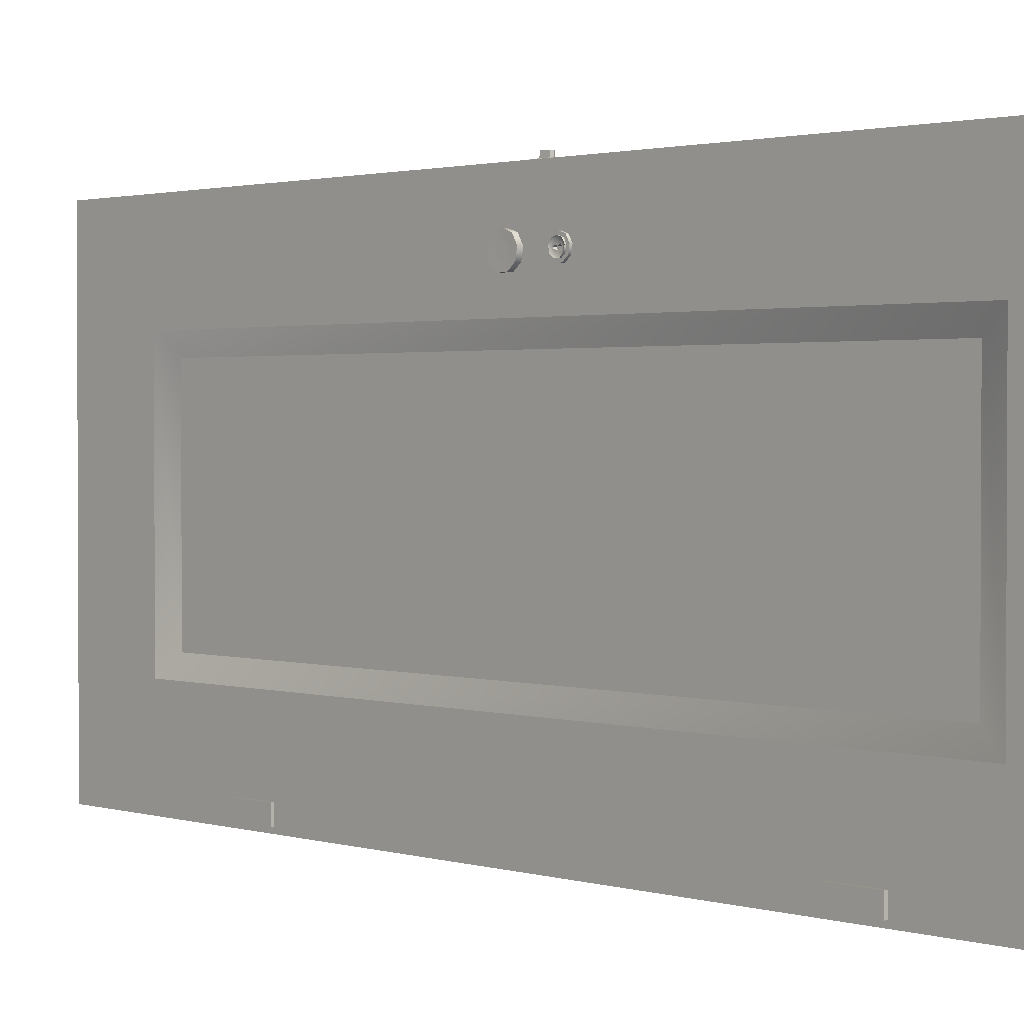
<metadata>
{"format":"obj","ext":"obj","renderer":"f3d","projection":"perspective","resolution":1024,"background":"white","views":[{"elev":1.6,"azim":137.7,"up":"+Y"}]}
</metadata>
<code>
g NormalDoor
v -0.05493 1.487 -2.52
v -0.009951 1.487 -2.52
v -0.04658 1.485 -1.11
v -0.03237 1.486 -1.11
v -0.01816 1.486 -1.11
v -0.009951 1.487 0.6212
v -0.01905 1.486 -1.014
v -0.05493 1.487 0.6212
v -0.03301 1.486 -1.014
v -0.04697 1.486 -1.014
v -0.04658 1.485 -1.11
v -0.04697 1.486 -1.014
v -0.05493 1.487 -2.52
v -0.05493 1.487 0.6212
v -0.009951 -0.007113 -2.52
v -0.05493 -0.007113 -2.52
v -0.05493 -0.007113 0.6212
v -0.009951 -0.007113 0.6212
v -0.05493 1.487 -2.52
v -0.05493 -0.007113 -2.52
v -0.009951 -0.007113 -2.52
v -0.009951 1.487 -2.52
v -0.009951 1.487 0.6212
v -0.009951 -0.007113 0.6212
v -0.05493 -0.007113 0.6212
v -0.05493 1.487 0.6212
v -0.03258 0.39 0.222
v -0.03258 1.092 0.222
v -0.03258 1.092 -2.219
v -0.03258 0.39 -2.219
v -0.04148 0.3961 -2.206
v -0.04148 1.054 -2.206
v -0.04148 1.054 0.2098
v -0.04148 0.3961 0.2098
v -0.009951 0.324 -2.297
v -0.009951 1.158 -2.297
v -0.009951 1.487 -2.52
v -0.009951 1.158 0.2998
v -0.009951 -0.007113 -2.52
v -0.009951 1.487 0.6212
v -0.009951 -0.007113 0.6212
v -0.009951 0.324 0.2998
v -0.05493 0.2916 0.2998
v -0.05493 1.158 0.2998
v -0.05493 1.487 0.6212
v -0.05493 1.158 -2.349
v -0.05493 -0.007113 0.6212
v -0.05493 1.487 -2.52
v -0.05493 -0.007113 -2.52
v -0.05493 0.2916 -2.349
v -0.05493 1.158 -2.349
v -0.04148 0.3961 -2.206
v -0.05493 0.2916 -2.349
v -0.04148 1.054 -2.206
v -0.04148 0.3961 0.2098
v -0.05493 1.158 0.2998
v -0.05493 0.2916 0.2998
v -0.04148 1.054 0.2098
v -0.009951 1.158 -2.297
v -0.03258 1.092 0.222
v -0.009951 1.158 0.2998
v -0.03258 1.092 -2.219
v -0.03258 0.39 0.222
v -0.009951 0.324 -2.297
v -0.009951 0.324 0.2998
v -0.03258 0.39 -2.219
v -0.01527 0.06654 -0.1622
v -0.01527 0.06654 -0.003371
v -0.01527 0.009191 -0.003371
v -0.01527 0.009191 -0.1622
v -0.01527 0.009191 -0.1622
v -0.01527 0.009191 -0.003371
v -0.0004221 0.009191 -0.003371
v -0.0004221 0.009191 -0.1622
v -0.0004221 0.009191 -0.1622
v -0.0004221 0.009191 -0.003371
v -0.0004221 0.06654 -0.003371
v -0.0004221 0.06654 -0.1622
v -0.0004221 0.06654 -0.1622
v -0.0004221 0.06654 -0.003371
v -0.01527 0.06654 -0.003371
v -0.01527 0.06654 -0.1622
v -0.01527 0.009191 -0.1622
v -0.0004221 0.009191 -0.1622
v -0.0004221 0.06654 -0.1622
v -0.01527 0.06654 -0.1622
v -0.0004221 0.009191 -0.003371
v -0.01527 0.009191 -0.003371
v -0.01527 0.06654 -0.003371
v -0.0004221 0.06654 -0.003371
v -0.01527 0.06654 -2.018
v -0.01527 0.06654 -1.859
v -0.01527 0.009191 -1.859
v -0.01527 0.009191 -2.018
v -0.01527 0.009191 -2.018
v -0.01527 0.009191 -1.859
v -0.0004221 0.009191 -1.859
v -0.0004221 0.009191 -2.018
v -0.0004221 0.009191 -2.018
v -0.0004221 0.009191 -1.859
v -0.0004221 0.06654 -1.859
v -0.0004221 0.06654 -2.018
v -0.0004221 0.06654 -2.018
v -0.0004221 0.06654 -1.859
v -0.01527 0.06654 -1.859
v -0.01527 0.06654 -2.018
v -0.01527 0.009191 -2.018
v -0.0004221 0.009191 -2.018
v -0.0004221 0.06654 -2.018
v -0.01527 0.06654 -2.018
v -0.0004221 0.009191 -1.859
v -0.01527 0.009191 -1.859
v -0.01527 0.06654 -1.859
v -0.0004221 0.06654 -1.859
v -0.01652 1.336 -1.126
v -0.001533 1.328 -1.149
v -0.001533 1.336 -1.126
v -0.01652 1.328 -1.149
v -0.001533 1.307 -1.16
v -0.01652 1.307 -1.16
v -0.001533 1.284 -1.156
v -0.01652 1.284 -1.156
v -0.001533 1.269 -1.138
v -0.01652 1.269 -1.138
v -0.001533 1.269 -1.114
v -0.01652 1.269 -1.114
v -0.001533 1.284 -1.096
v -0.01652 1.284 -1.096
v -0.001533 1.307 -1.092
v -0.01652 1.307 -1.092
v -0.001533 1.328 -1.104
v -0.01652 1.328 -1.104
v -0.001533 1.336 -1.126
v -0.01652 1.336 -1.126
v -0.01652 1.284 -1.096
v -0.01652 1.269 -1.114
v -0.01652 1.269 -1.138
v -0.01652 1.284 -1.156
v -0.01652 1.307 -1.092
v -0.01652 1.307 -1.16
v -0.01652 1.328 -1.104
v -0.01652 1.328 -1.149
v -0.01652 1.336 -1.126
v -0.001482 1.32 -1.142
v 0.003782 1.326 -1.126
v -0.001482 1.326 -1.126
v 0.003782 1.32 -1.142
v -0.001482 1.305 -1.151
v 0.003782 1.305 -1.151
v -0.001482 1.289 -1.148
v 0.003782 1.289 -1.148
v -0.001482 1.277 -1.135
v 0.003782 1.277 -1.135
v -0.001482 1.277 -1.118
v 0.003782 1.277 -1.118
v -0.001482 1.289 -1.105
v 0.003782 1.289 -1.105
v -0.001482 1.305 -1.102
v 0.003782 1.305 -1.102
v -0.001482 1.32 -1.11
v 0.003782 1.32 -1.11
v -0.001482 1.326 -1.126
v 0.003782 1.326 -1.126
v -0.001533 1.328 -1.149
v -0.001482 1.326 -1.126
v -0.001533 1.336 -1.126
v -0.001482 1.32 -1.142
v -0.001533 1.307 -1.16
v -0.001482 1.305 -1.151
v -0.001533 1.284 -1.156
v -0.001482 1.289 -1.148
v -0.001533 1.269 -1.138
v -0.001482 1.277 -1.135
v -0.001533 1.269 -1.114
v -0.001482 1.277 -1.118
v -0.001533 1.284 -1.096
v -0.001482 1.289 -1.105
v -0.001533 1.307 -1.092
v -0.001482 1.305 -1.102
v -0.001533 1.328 -1.104
v -0.001482 1.32 -1.11
v -0.001533 1.336 -1.126
v -0.001482 1.326 -1.126
v 0.003782 1.32 -1.142
v 0.0007027 1.322 -1.126
v 0.003782 1.326 -1.126
v 0.0007027 1.317 -1.14
v 0.0007027 1.303 -1.128
v 0.003782 1.305 -1.151
v 0.0007027 1.308 -1.136
v 0.0007027 1.305 -1.147
v 0.003782 1.289 -1.148
v 0.0007027 1.301 -1.141
v 0.0007027 1.291 -1.144
v 0.003782 1.277 -1.135
v 0.0007027 1.293 -1.139
v 0.0007027 1.282 -1.133
v 0.003782 1.277 -1.118
v 0.0007027 1.296 -1.131
v 0.0007027 1.282 -1.119
v 0.003782 1.289 -1.105
v 0.0007027 1.294 -1.121
v 0.0007027 1.291 -1.108
v 0.003782 1.305 -1.102
v 0.0007027 1.298 -1.113
v 0.0007027 1.305 -1.106
v 0.003782 1.32 -1.11
v 0.0007027 1.302 -1.112
v 0.0007027 1.317 -1.113
v 0.003782 1.326 -1.126
v 0.0007027 1.305 -1.117
v 0.0007027 1.322 -1.126
v 0.0007027 1.303 -1.128
v -0.01873 1.348 -0.9628
v 0.00718 1.337 -0.9937
v 0.00718 1.348 -0.9628
v -0.01873 1.337 -0.9937
v 0.00718 1.308 -1.01
v -0.01873 1.308 -1.01
v 0.00718 1.276 -1.004
v -0.01873 1.276 -1.004
v 0.00718 1.254 -0.9793
v -0.01873 1.254 -0.9793
v 0.00718 1.254 -0.9463
v -0.01873 1.254 -0.9463
v 0.00718 1.276 -0.9211
v -0.01873 1.276 -0.9211
v 0.00718 1.308 -0.9153
v -0.01873 1.308 -0.9153
v 0.00718 1.337 -0.9318
v -0.01873 1.337 -0.9318
v 0.00718 1.348 -0.9628
v -0.01873 1.348 -0.9628
v -0.01873 1.276 -0.9211
v -0.01873 1.254 -0.9463
v -0.01873 1.254 -0.9793
v -0.01873 1.276 -1.004
v -0.01873 1.308 -0.9153
v -0.01873 1.308 -1.01
v -0.01873 1.337 -0.9318
v -0.01873 1.337 -0.9937
v -0.01873 1.348 -0.9628
v 0.00718 1.337 -0.9937
v 0.006649 1.321 -0.9628
v 0.00718 1.348 -0.9628
v 0.006649 1.316 -0.9765
v 0.00718 1.308 -1.01
v 0.006649 1.303 -0.9838
v 0.00718 1.276 -1.004
v 0.006649 1.289 -0.9813
v 0.00718 1.254 -0.9793
v 0.006649 1.28 -0.9701
v 0.00718 1.254 -0.9463
v 0.006649 1.28 -0.9555
v 0.00718 1.276 -0.9211
v 0.006649 1.289 -0.9443
v 0.00718 1.308 -0.9153
v 0.006649 1.303 -0.9417
v 0.00718 1.337 -0.9318
v 0.006649 1.316 -0.949
v 0.00718 1.348 -0.9628
v 0.006649 1.321 -0.9628
v -0.05063 1.332 -1.126
v -0.06562 1.324 -1.149
v -0.06562 1.332 -1.126
v -0.05063 1.324 -1.149
v -0.06562 1.303 -1.16
v -0.05063 1.303 -1.16
v -0.06562 1.28 -1.156
v -0.05063 1.28 -1.156
v -0.06562 1.264 -1.138
v -0.05063 1.264 -1.138
v -0.06562 1.264 -1.114
v -0.05063 1.264 -1.114
v -0.06562 1.28 -1.096
v -0.05063 1.28 -1.096
v -0.06562 1.303 -1.092
v -0.05063 1.303 -1.092
v -0.06562 1.324 -1.104
v -0.05063 1.324 -1.104
v -0.06562 1.332 -1.126
v -0.05063 1.332 -1.126
v -0.05063 1.28 -1.096
v -0.05063 1.264 -1.114
v -0.05063 1.264 -1.138
v -0.05063 1.28 -1.156
v -0.05063 1.303 -1.092
v -0.05063 1.303 -1.16
v -0.05063 1.324 -1.104
v -0.05063 1.324 -1.149
v -0.05063 1.332 -1.126
v -0.06567 1.316 -1.142
v -0.07093 1.322 -1.126
v -0.06567 1.322 -1.126
v -0.07093 1.316 -1.142
v -0.06567 1.301 -1.151
v -0.07093 1.301 -1.151
v -0.06567 1.284 -1.148
v -0.07093 1.284 -1.148
v -0.06567 1.273 -1.135
v -0.07093 1.273 -1.135
v -0.06567 1.273 -1.118
v -0.07093 1.273 -1.118
v -0.06567 1.284 -1.105
v -0.07093 1.284 -1.105
v -0.06567 1.301 -1.102
v -0.07093 1.301 -1.102
v -0.06567 1.316 -1.11
v -0.07093 1.316 -1.11
v -0.06567 1.322 -1.126
v -0.07093 1.322 -1.126
v -0.06562 1.324 -1.149
v -0.06567 1.322 -1.126
v -0.06562 1.332 -1.126
v -0.06567 1.316 -1.142
v -0.06562 1.303 -1.16
v -0.06567 1.301 -1.151
v -0.06562 1.28 -1.156
v -0.06567 1.284 -1.148
v -0.06562 1.264 -1.138
v -0.06567 1.273 -1.135
v -0.06562 1.264 -1.114
v -0.06567 1.273 -1.118
v -0.06562 1.28 -1.096
v -0.06567 1.284 -1.105
v -0.06562 1.303 -1.092
v -0.06567 1.301 -1.102
v -0.06562 1.324 -1.104
v -0.06567 1.316 -1.11
v -0.06562 1.332 -1.126
v -0.06567 1.322 -1.126
v -0.07093 1.316 -1.142
v -0.06785 1.318 -1.126
v -0.07093 1.322 -1.126
v -0.06785 1.313 -1.14
v -0.06785 1.299 -1.128
v -0.07093 1.301 -1.151
v -0.06785 1.304 -1.136
v -0.06785 1.301 -1.147
v -0.07093 1.284 -1.148
v -0.06785 1.297 -1.141
v -0.06785 1.287 -1.144
v -0.07093 1.273 -1.135
v -0.06785 1.289 -1.139
v -0.06785 1.278 -1.133
v -0.07093 1.273 -1.118
v -0.06785 1.292 -1.131
v -0.06785 1.278 -1.119
v -0.07093 1.284 -1.105
v -0.06785 1.29 -1.121
v -0.06785 1.287 -1.108
v -0.07093 1.301 -1.102
v -0.06785 1.294 -1.113
v -0.06785 1.301 -1.106
v -0.07093 1.316 -1.11
v -0.06785 1.298 -1.112
v -0.06785 1.313 -1.113
v -0.07093 1.322 -1.126
v -0.06785 1.301 -1.117
v -0.06785 1.318 -1.126
v -0.06785 1.299 -1.128
v -0.04842 1.344 -0.9628
v -0.07433 1.333 -0.9937
v -0.07433 1.344 -0.9628
v -0.04842 1.333 -0.9937
v -0.07433 1.304 -1.01
v -0.04842 1.304 -1.01
v -0.07433 1.272 -1.004
v -0.04842 1.272 -1.004
v -0.07433 1.25 -0.9793
v -0.04842 1.25 -0.9793
v -0.07433 1.25 -0.9463
v -0.04842 1.25 -0.9463
v -0.07433 1.272 -0.9211
v -0.04842 1.272 -0.9211
v -0.07433 1.304 -0.9153
v -0.04842 1.304 -0.9153
v -0.07433 1.333 -0.9318
v -0.04842 1.333 -0.9318
v -0.07433 1.344 -0.9628
v -0.04842 1.344 -0.9628
v -0.04842 1.272 -0.9211
v -0.04842 1.25 -0.9463
v -0.04842 1.25 -0.9793
v -0.04842 1.272 -1.004
v -0.04842 1.304 -0.9153
v -0.04842 1.304 -1.01
v -0.04842 1.333 -0.9318
v -0.04842 1.333 -0.9937
v -0.04842 1.344 -0.9628
v -0.07433 1.333 -0.9937
v -0.0738 1.317 -0.9628
v -0.07433 1.344 -0.9628
v -0.0738 1.312 -0.9765
v -0.07433 1.304 -1.01
v -0.0738 1.299 -0.9838
v -0.07433 1.272 -1.004
v -0.0738 1.285 -0.9813
v -0.07433 1.25 -0.9793
v -0.0738 1.276 -0.9701
v -0.07433 1.25 -0.9463
v -0.0738 1.276 -0.9555
v -0.07433 1.272 -0.9211
v -0.0738 1.285 -0.9443
v -0.07433 1.304 -0.9153
v -0.0738 1.299 -0.9417
v -0.07433 1.333 -0.9318
v -0.0738 1.312 -0.949
v -0.07433 1.344 -0.9628
v -0.0738 1.317 -0.9628
v -0.03237 1.486 -1.11
v -0.04557 1.488 -1.108
v -0.04658 1.485 -1.11
v -0.03261 1.489 -1.107
v -0.01816 1.486 -1.11
v -0.01966 1.489 -1.107
v -0.03301 1.486 -1.014
v -0.02046 1.489 -1.016
v -0.01905 1.486 -1.014
v -0.03319 1.489 -1.016
v -0.04697 1.486 -1.014
v -0.04592 1.489 -1.017
v -0.04658 1.485 -1.11
v -0.04557 1.488 -1.108
v -0.04592 1.489 -1.017
v -0.04697 1.486 -1.014
v -0.01905 1.486 -1.014
v -0.02046 1.489 -1.016
v -0.01966 1.489 -1.107
v -0.01816 1.486 -1.11
v -0.03266 1.489 -1.079
v -0.03309 1.506 -1.078
v -0.03983 1.505 -1.075
v -0.03977 1.488 -1.076
v -0.03171 1.506 -1.043
v -0.03833 1.506 -1.045
v -0.03983 1.505 -1.075
v -0.03309 1.506 -1.078
v -0.02509 1.506 -1.045
v -0.02635 1.506 -1.075
v -0.0312 1.489 -1.042
v -0.02509 1.506 -1.045
v -0.02421 1.489 -1.044
v -0.03171 1.506 -1.043
v -0.03819 1.489 -1.044
v -0.03833 1.506 -1.045
v -0.03977 1.488 -1.076
v -0.03983 1.505 -1.075
v -0.03833 1.506 -1.045
v -0.03819 1.489 -1.044
v -0.02421 1.489 -1.044
v -0.02509 1.506 -1.045
v -0.02635 1.506 -1.075
v -0.02554 1.489 -1.076
v -0.02554 1.489 -1.076
v -0.02635 1.506 -1.075
v -0.03309 1.506 -1.078
v -0.03266 1.489 -1.079
v -0.03319 1.489 -1.016
v -0.0312 1.489 -1.042
v -0.02421 1.489 -1.044
v -0.02046 1.489 -1.016
v -0.04592 1.489 -1.017
v -0.02554 1.489 -1.076
v -0.03819 1.489 -1.044
v -0.01966 1.489 -1.107
v -0.04557 1.488 -1.108
v -0.03266 1.489 -1.079
v -0.03977 1.488 -1.076
v -0.03261 1.489 -1.107
v -0.009946 1.298 -1.113
v -0.009946 1.296 -1.131
v -0.009946 1.294 -1.121
v -0.009946 1.301 -1.141
v -0.009946 1.293 -1.139
v -0.009946 1.302 -1.112
v -0.009946 1.303 -1.128
v -0.009946 1.305 -1.117
v -0.009946 1.308 -1.136
v 0.0007027 1.301 -1.141
v -0.009946 1.301 -1.141
v -0.009946 1.308 -1.136
v 0.0007027 1.308 -1.136
v 0.0007027 1.303 -1.128
v -0.009946 1.303 -1.128
v -0.009946 1.305 -1.117
v 0.0007027 1.305 -1.117
v -0.009946 1.302 -1.112
v 0.0007027 1.302 -1.112
v 0.0007027 1.293 -1.139
v -0.009946 1.293 -1.139
v -0.009946 1.301 -1.141
v 0.0007027 1.301 -1.141
v 0.0007027 1.302 -1.112
v -0.009946 1.302 -1.112
v -0.009946 1.298 -1.113
v 0.0007027 1.298 -1.113
v -0.009946 1.294 -1.121
v 0.0007027 1.294 -1.121
v -0.009946 1.296 -1.131
v 0.0007027 1.296 -1.131
v -0.009946 1.293 -1.139
v 0.0007027 1.293 -1.139
v 0.0007027 1.308 -1.136
v -0.009946 1.308 -1.136
v -0.009946 1.303 -1.128
v 0.0007027 1.303 -1.128
v -0.0572 1.294 -1.113
v -0.0572 1.292 -1.131
v -0.0572 1.29 -1.121
v -0.0572 1.297 -1.141
v -0.0572 1.289 -1.139
v -0.0572 1.298 -1.112
v -0.0572 1.299 -1.128
v -0.0572 1.301 -1.117
v -0.0572 1.304 -1.136
v -0.06785 1.297 -1.141
v -0.0572 1.297 -1.141
v -0.0572 1.304 -1.136
v -0.06785 1.304 -1.136
v -0.06785 1.299 -1.128
v -0.0572 1.299 -1.128
v -0.0572 1.301 -1.117
v -0.06785 1.301 -1.117
v -0.0572 1.298 -1.112
v -0.06785 1.298 -1.112
v -0.06785 1.289 -1.139
v -0.0572 1.289 -1.139
v -0.0572 1.297 -1.141
v -0.06785 1.297 -1.141
v -0.06785 1.298 -1.112
v -0.0572 1.298 -1.112
v -0.0572 1.294 -1.113
v -0.06785 1.294 -1.113
v -0.0572 1.29 -1.121
v -0.06785 1.29 -1.121
v -0.0572 1.292 -1.131
v -0.06785 1.292 -1.131
v -0.0572 1.289 -1.139
v -0.06785 1.289 -1.139
v -0.06785 1.304 -1.136
v -0.0572 1.304 -1.136
v -0.0572 1.299 -1.128
v -0.06785 1.299 -1.128
g NormalDoor_0
f 3 2 1
f 2 3 4
f 4 5 2
f 6 2 5
f 5 7 6
f 7 8 6
f 8 7 9
f 8 9 10
f 13 12 11
f 12 13 14
f 17 16 15
f 18 17 15
f 21 20 19
f 22 21 19
f 25 24 23
f 26 25 23
f 29 28 27
f 30 29 27
f 33 32 31
f 34 33 31
f 37 36 35
f 37 38 36
f 39 37 35
f 37 40 38
f 35 41 39
f 42 38 40
f 42 40 41
f 41 35 42
f 45 44 43
f 45 46 44
f 43 47 45
f 46 45 48
f 49 47 43
f 50 46 48
f 43 50 49
f 50 48 49
f 53 52 51
f 52 54 51
f 55 52 53
f 51 54 56
f 57 55 53
f 54 58 56
f 58 55 57
f 56 58 57
f 61 60 59
f 60 62 59
f 63 60 61
f 59 62 64
f 65 63 61
f 62 66 64
f 66 63 65
f 64 66 65
g NormalDoor_1
f 69 68 67
f 70 69 67
f 73 72 71
f 74 73 71
f 77 76 75
f 78 77 75
f 81 80 79
f 82 81 79
f 85 84 83
f 86 85 83
f 89 88 87
f 90 89 87
f 93 92 91
f 94 93 91
f 97 96 95
f 98 97 95
f 101 100 99
f 102 101 99
f 105 104 103
f 106 105 103
f 109 108 107
f 110 109 107
f 113 112 111
f 114 113 111
g NormalDoor_2
f 117 116 115
f 116 118 115
f 116 119 118
f 119 120 118
f 119 121 120
f 121 122 120
f 121 123 122
f 123 124 122
f 123 125 124
f 125 126 124
f 125 127 126
f 127 128 126
f 127 129 128
f 129 130 128
f 129 131 130
f 131 132 130
f 131 133 132
f 133 134 132
f 137 136 135
f 135 138 137
f 135 139 138
f 139 140 138
f 139 141 140
f 141 142 140
f 141 143 142
f 146 145 144
f 145 147 144
f 144 147 148
f 147 149 148
f 148 149 150
f 149 151 150
f 150 151 152
f 151 153 152
f 152 153 154
f 153 155 154
f 154 155 156
f 155 157 156
f 156 157 158
f 157 159 158
f 158 159 160
f 159 161 160
f 160 161 162
f 161 163 162
f 166 165 164
f 165 167 164
f 164 167 168
f 167 169 168
f 168 169 170
f 169 171 170
f 170 171 172
f 171 173 172
f 172 173 174
f 173 175 174
f 174 175 176
f 175 177 176
f 176 177 178
f 177 179 178
f 178 179 180
f 179 181 180
f 180 181 182
f 181 183 182
f 186 185 184
f 185 187 184
f 185 188 187
f 184 187 189
f 188 190 187
f 187 191 189
f 187 190 191
f 189 191 192
f 190 193 191
f 191 194 192
f 191 193 194
f 192 194 195
f 193 196 194
f 194 197 195
f 194 196 197
f 195 197 198
f 196 199 197
f 197 200 198
f 197 199 200
f 198 200 201
f 199 202 200
f 200 203 201
f 200 202 203
f 201 203 204
f 202 205 203
f 203 206 204
f 203 205 206
f 204 206 207
f 205 208 206
f 206 209 207
f 206 208 209
f 207 209 210
f 208 211 209
f 209 212 210
f 209 211 212
f 211 213 212
f 216 215 214
f 215 217 214
f 215 218 217
f 218 219 217
f 218 220 219
f 220 221 219
f 220 222 221
f 222 223 221
f 222 224 223
f 224 225 223
f 224 226 225
f 226 227 225
f 226 228 227
f 228 229 227
f 228 230 229
f 230 231 229
f 230 232 231
f 232 233 231
f 236 235 234
f 234 237 236
f 234 238 237
f 238 239 237
f 238 240 239
f 240 241 239
f 240 242 241
f 245 244 243
f 244 246 243
f 243 246 247
f 246 248 247
f 247 248 249
f 248 250 249
f 249 250 251
f 250 252 251
f 251 252 253
f 252 254 253
f 253 254 255
f 254 256 255
f 255 256 257
f 256 258 257
f 257 258 259
f 258 260 259
f 259 260 261
f 260 262 261
f 265 264 263
f 264 266 263
f 264 267 266
f 267 268 266
f 267 269 268
f 269 270 268
f 269 271 270
f 271 272 270
f 271 273 272
f 273 274 272
f 273 275 274
f 275 276 274
f 275 277 276
f 277 278 276
f 277 279 278
f 279 280 278
f 279 281 280
f 281 282 280
f 285 284 283
f 283 286 285
f 283 287 286
f 287 288 286
f 287 289 288
f 289 290 288
f 289 291 290
f 294 293 292
f 293 295 292
f 292 295 296
f 295 297 296
f 296 297 298
f 297 299 298
f 298 299 300
f 299 301 300
f 300 301 302
f 301 303 302
f 302 303 304
f 303 305 304
f 304 305 306
f 305 307 306
f 306 307 308
f 307 309 308
f 308 309 310
f 309 311 310
f 314 313 312
f 313 315 312
f 312 315 316
f 315 317 316
f 316 317 318
f 317 319 318
f 318 319 320
f 319 321 320
f 320 321 322
f 321 323 322
f 322 323 324
f 323 325 324
f 324 325 326
f 325 327 326
f 326 327 328
f 327 329 328
f 328 329 330
f 329 331 330
f 334 333 332
f 333 335 332
f 333 336 335
f 332 335 337
f 336 338 335
f 335 339 337
f 335 338 339
f 337 339 340
f 338 341 339
f 339 342 340
f 339 341 342
f 340 342 343
f 341 344 342
f 342 345 343
f 342 344 345
f 343 345 346
f 344 347 345
f 345 348 346
f 345 347 348
f 346 348 349
f 347 350 348
f 348 351 349
f 348 350 351
f 349 351 352
f 350 353 351
f 351 354 352
f 351 353 354
f 352 354 355
f 353 356 354
f 354 357 355
f 354 356 357
f 355 357 358
f 356 359 357
f 357 360 358
f 357 359 360
f 359 361 360
f 364 363 362
f 363 365 362
f 363 366 365
f 366 367 365
f 366 368 367
f 368 369 367
f 368 370 369
f 370 371 369
f 370 372 371
f 372 373 371
f 372 374 373
f 374 375 373
f 374 376 375
f 376 377 375
f 376 378 377
f 378 379 377
f 378 380 379
f 380 381 379
f 384 383 382
f 382 385 384
f 382 386 385
f 386 387 385
f 386 388 387
f 388 389 387
f 388 390 389
f 393 392 391
f 392 394 391
f 391 394 395
f 394 396 395
f 395 396 397
f 396 398 397
f 397 398 399
f 398 400 399
f 399 400 401
f 400 402 401
f 401 402 403
f 402 404 403
f 403 404 405
f 404 406 405
f 405 406 407
f 406 408 407
f 407 408 409
f 408 410 409
f 413 412 411
f 412 414 411
f 411 414 415
f 414 416 415
f 419 418 417
f 418 420 417
f 417 420 421
f 420 422 421
f 425 424 423
f 426 425 423
f 429 428 427
f 430 429 427
f 433 432 431
f 434 433 431
f 437 436 435
f 438 437 435
f 438 435 439
f 440 438 439
f 443 442 441
f 442 444 441
f 441 444 445
f 444 446 445
f 449 448 447
f 450 449 447
f 453 452 451
f 454 453 451
f 457 456 455
f 458 457 455
f 461 460 459
f 462 461 459
f 459 460 463
f 464 461 462
f 460 465 463
f 466 464 462
f 463 465 467
f 468 464 466
f 465 469 467
f 470 468 466
f 467 469 470
f 469 468 470
g NormalDoor_3
f 473 472 471
f 474 471 472
f 472 475 474
f 474 476 471
f 474 477 476
f 476 477 478
f 474 479 477
f 482 481 480
f 483 482 480
f 486 485 484
f 487 486 484
f 488 486 487
f 489 488 487
f 492 491 490
f 493 492 490
f 496 495 494
f 497 496 494
f 498 496 497
f 499 498 497
f 500 498 499
f 501 500 499
f 502 500 501
f 503 502 501
f 506 505 504
f 507 506 504
f 510 509 508
f 511 508 509
f 509 512 511
f 511 513 508
f 511 514 513
f 513 514 515
f 511 516 514
f 519 518 517
f 520 519 517
f 523 522 521
f 524 523 521
f 525 523 524
f 526 525 524
f 529 528 527
f 530 529 527
f 533 532 531
f 534 533 531
f 535 533 534
f 536 535 534
f 537 535 536
f 538 537 536
f 539 537 538
f 540 539 538
f 543 542 541
f 544 543 541

</code>
